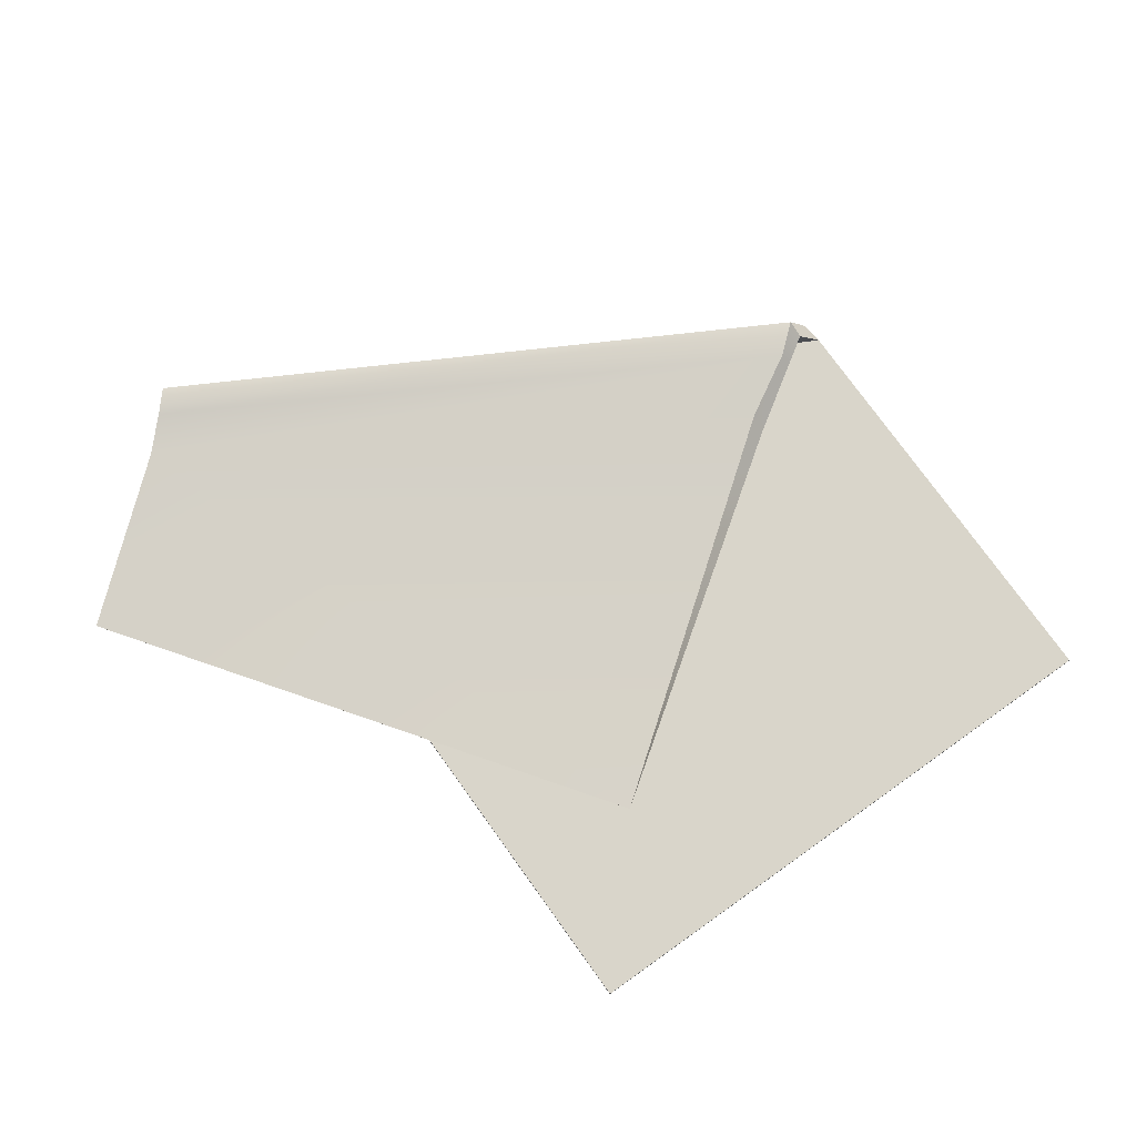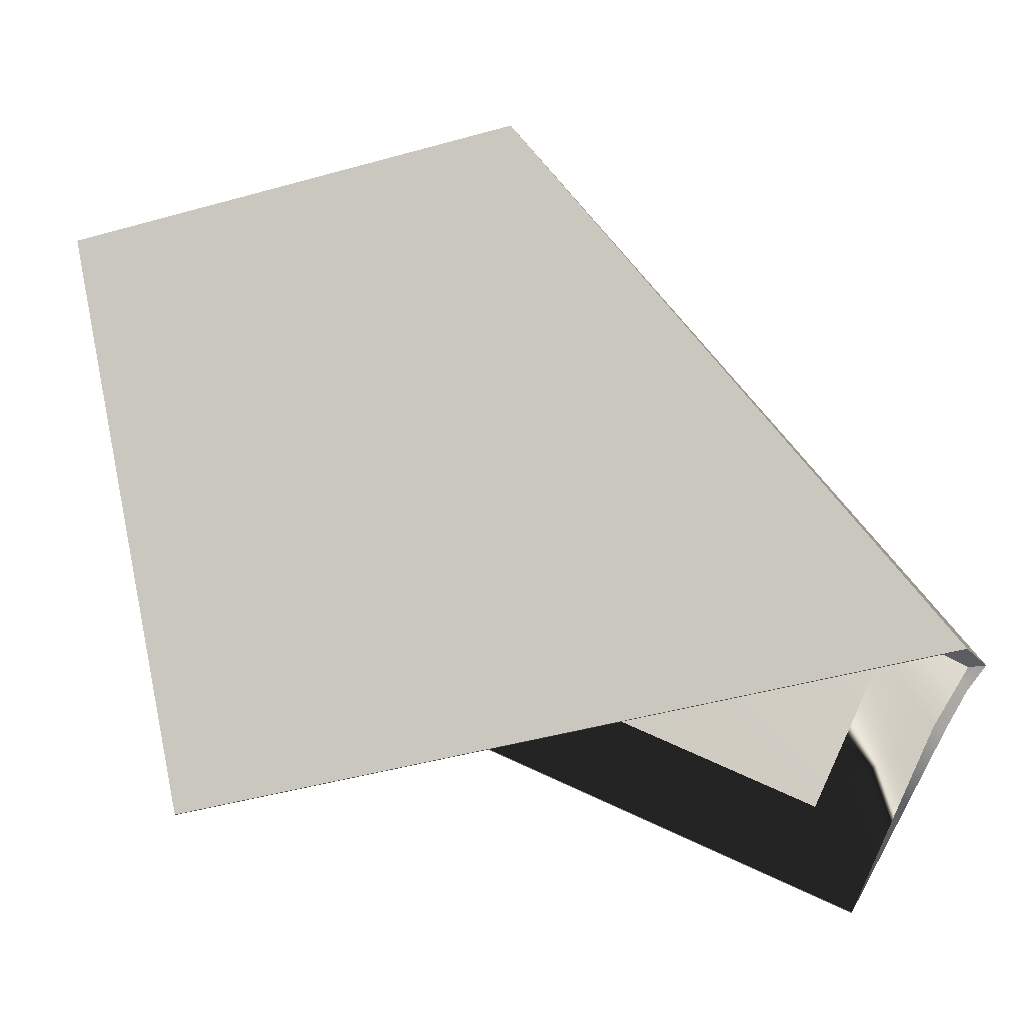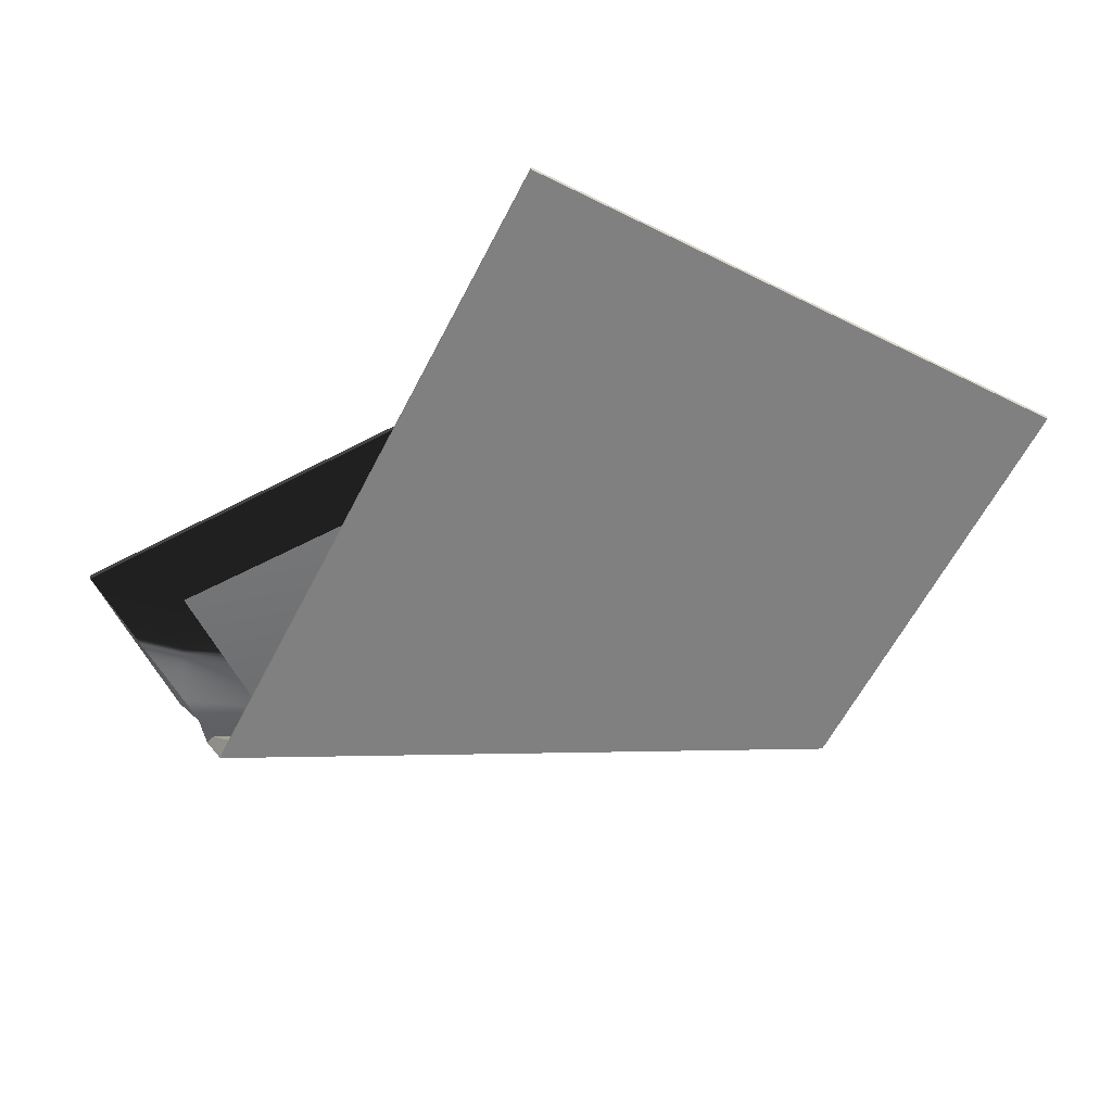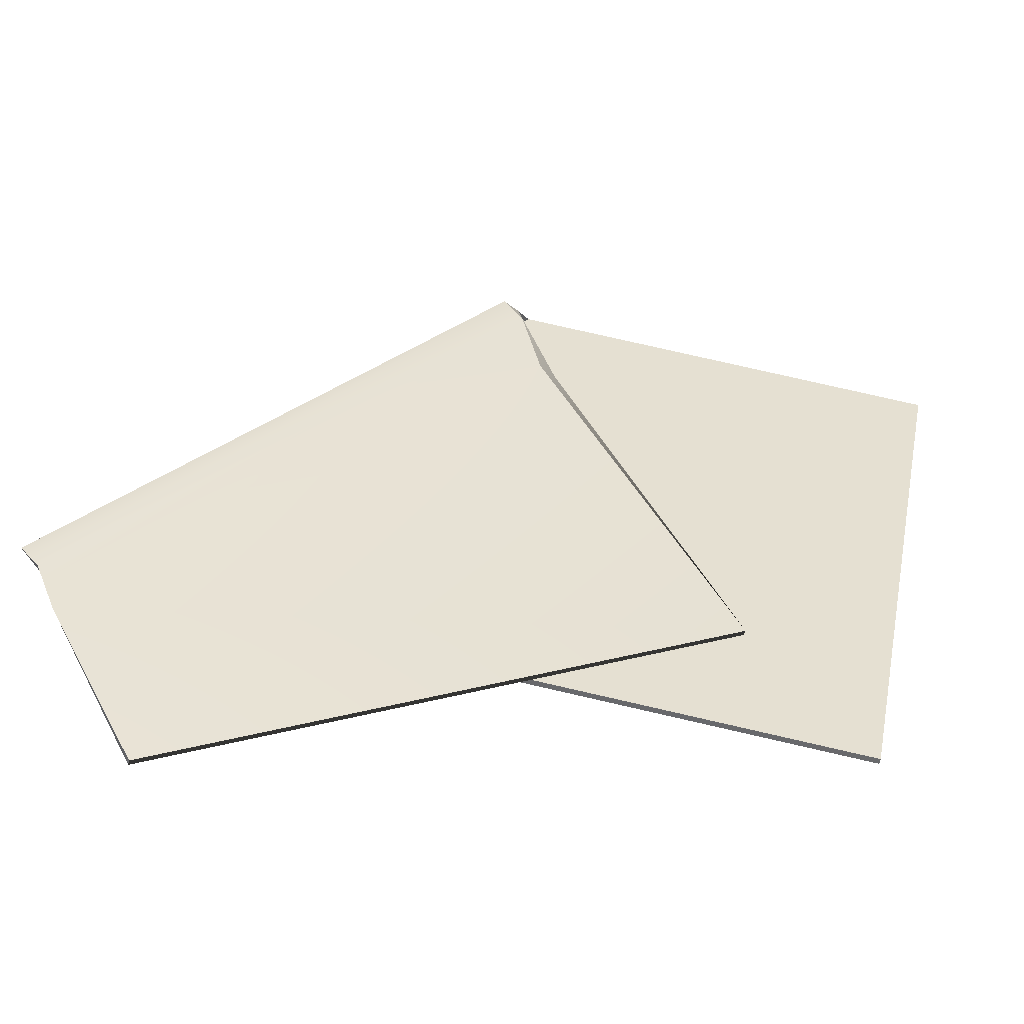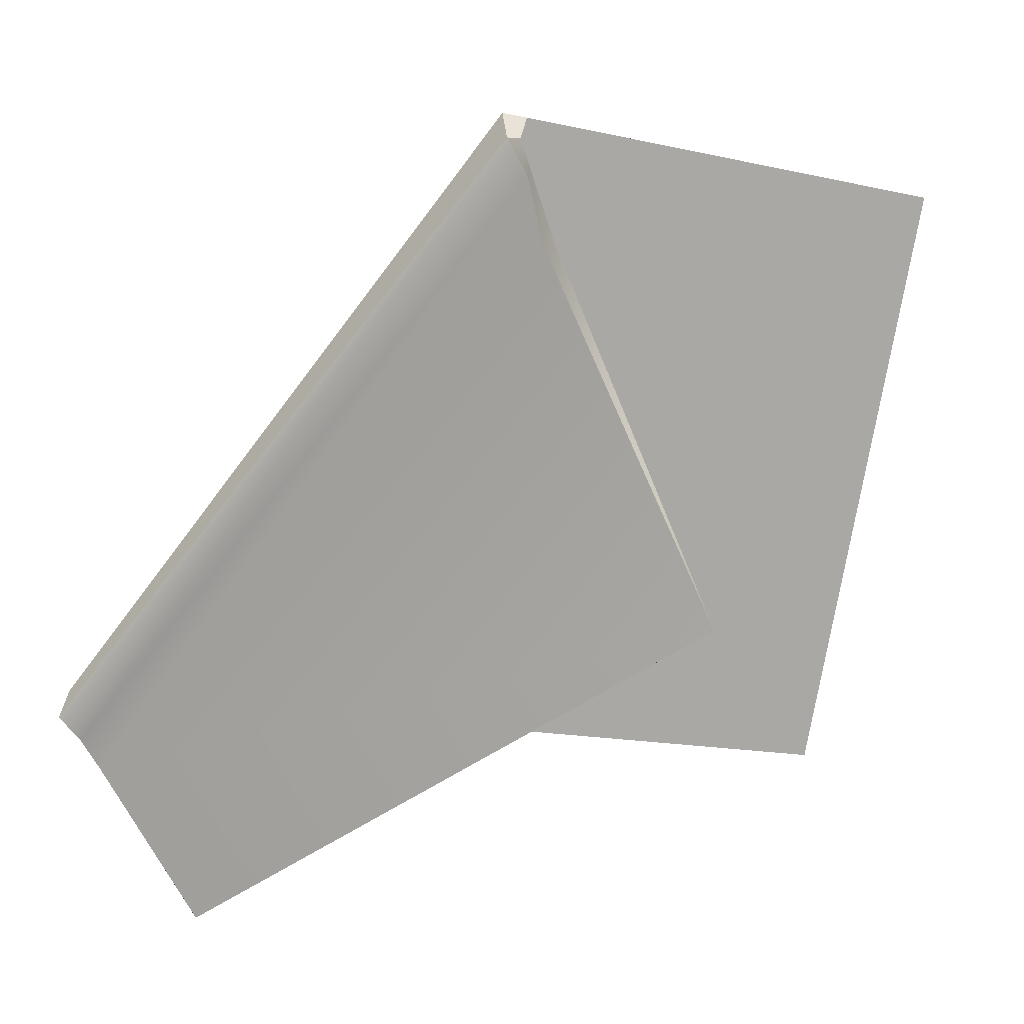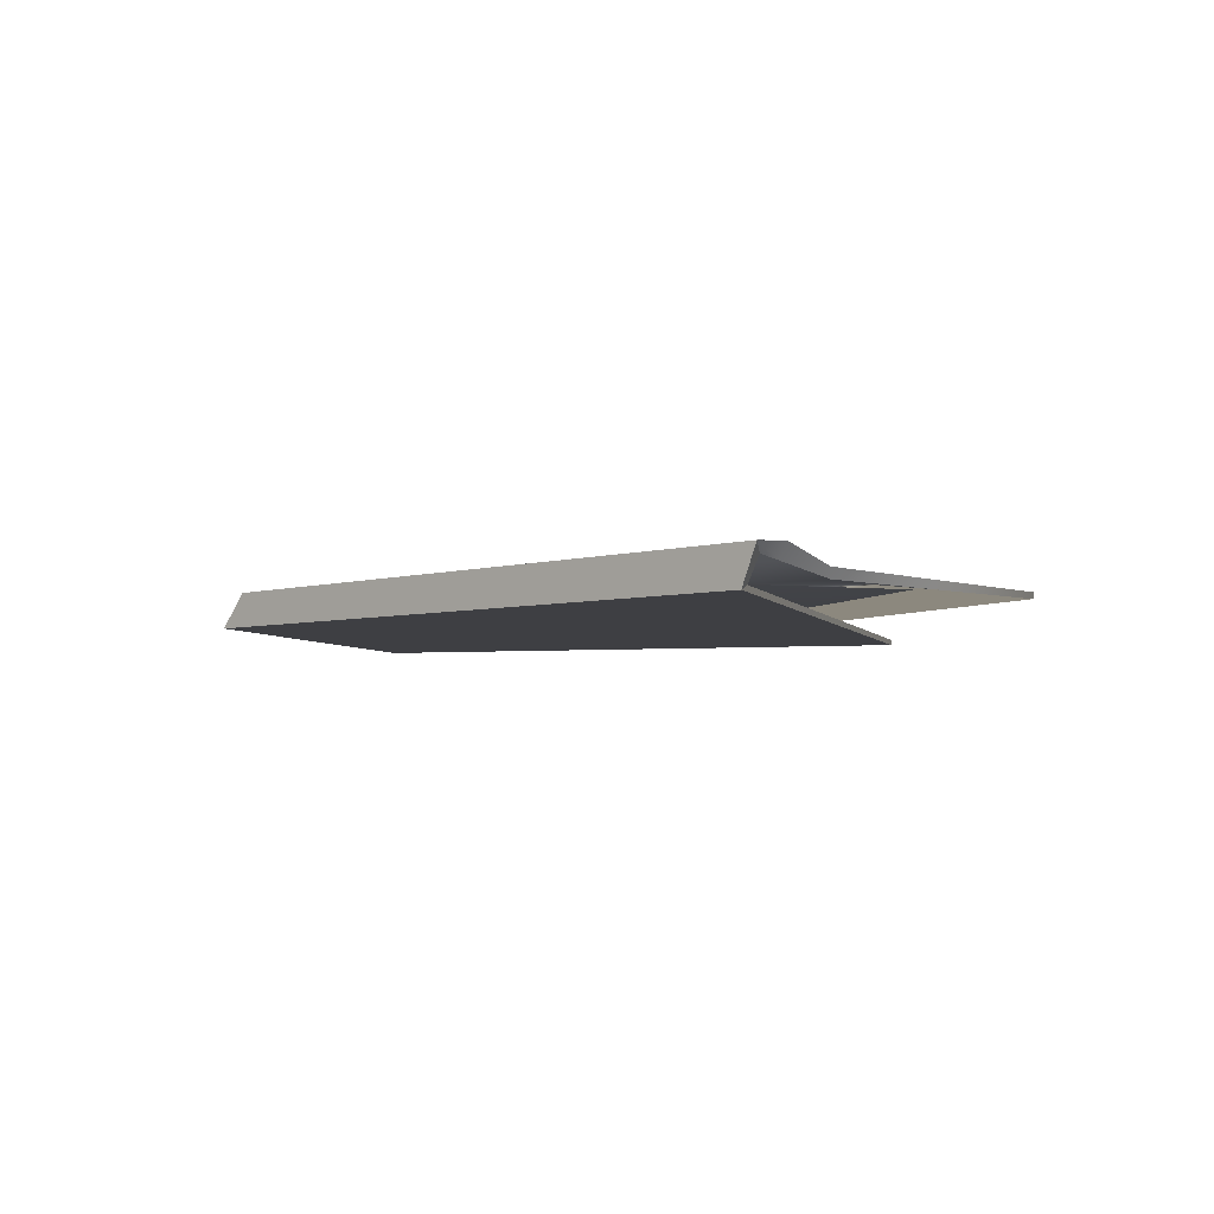
<metadata>
{"format":"obj","ext":"obj","renderer":"f3d","projection":"perspective","resolution":1024,"background":"white","views":[{"elev":74.4,"azim":-136.8,"up":"+Y"},{"elev":-7.9,"azim":11.4,"up":"+Z"},{"elev":-60.0,"azim":-128.2,"up":"+Y"},{"elev":-53.2,"azim":172.7,"up":"+Z"},{"elev":13.1,"azim":160.4,"up":"+Z"},{"elev":-4.3,"azim":94.6,"up":"+Y"}]}
</metadata>
<code>
v -1.472 0.001071 -1.294
v -1.472 0.02661 -1.294
v -1.99 0.02661 1.282
v -1.99 0.001071 1.282
v -1.206 0.02661 -0.9302
v -1.603 0.02661 1.049
v -0.7845 0.02661 -0.4133
v -1.015 0.02661 0.7346
v -0.603 0.02661 -0.1622
v -0.7505 0.02661 0.5729
v 1.916 0.001071 -0.6285
v 1.815 0.02661 -0.6486
v 1.594 0.02661 -0.3789
v 1.287 0.02661 -0.003784
v 1.135 0.02661 0.1826
v 0.5916 0.02661 0.8463
v 0.439 0.02661 1.033
v 0.132 0.02661 1.408
v -0.08875 0.02661 1.677
v 0.01176 0.001071 1.698
v -0.02692 0.116 1.599
v 0.04619 0.1561 1.607
v -0.9771 0.06934 -0.6309
v -0.9744 0.04388 -0.6277
v 1.222 0.1246 0.1251
v 0.6675 0.1208 0.7794
v 1.426 0 -1.694
v 1.424 0.02546 -1.698
v 1.99 0.1694 -0.6859
v 1.916 0.1293 -0.6943
v 1.282 0.04978 -1.267
v -0.5618 0.04978 -0.4477
v 1.691 0.1278 -0.4284
v 0.1984 0.1176 1.333
v 1.378 0.1257 -0.05862
v 0.5118 0.1197 0.9631
v 0.05124 0.04978 0.959
v -0.2077 0.06197 1.133
v -0.1327 0.1029 1.152
v 1.823 0.08981 -0.945
v 1.77 0.04876 -0.9439
v 1.57 0.04978 -0.6362
v 1.159 0.04978 0.01425
v 0.5945 0.04978 0.6068
v 0.6479 0.1017 0.733
v 0.1588 0.09934 1.232
v -0.0755 0.1015 1.474
v -0.03902 0.169 1.449
v 1.908 0.1752 -0.7913
v 1.877 0.1077 -0.7614
v 1.659 0.1068 -0.4843
v 1.205 0.1045 0.09529
f 38 39 23 24
f 27 28 40 41
f 24 27 31 32
f 31 27 41 42
f 2 3 6 5
f 32 37 38 24
f 5 6 8 7
f 7 8 10 9
f 4 3 2 1
f 24 23 28 27
f 12 11 1 2
f 13 12 2 5
f 14 13 5 7
f 15 14 7 9
f 16 15 9 10
f 17 16 10 8
f 18 17 8 6
f 19 18 6 3
f 4 20 19 3
f 39 40 23
f 20 4 1 11
f 19 20 22 21
f 15 16 26 25
f 11 12 30 29
f 12 13 33 30
f 18 19 21 34
f 14 15 25 35
f 16 17 36 26
f 20 11 29 22
f 38 37 46 47
f 47 48 39 38
f 48 49 40 39
f 41 40 49 50
f 42 41 50 51
f 44 43 52 45
f 47 46 34 21
f 21 22 48 47
f 22 29 49 48
f 50 49 29 30
f 51 50 30 33
f 45 52 25 26
f 23 40 28

</code>
